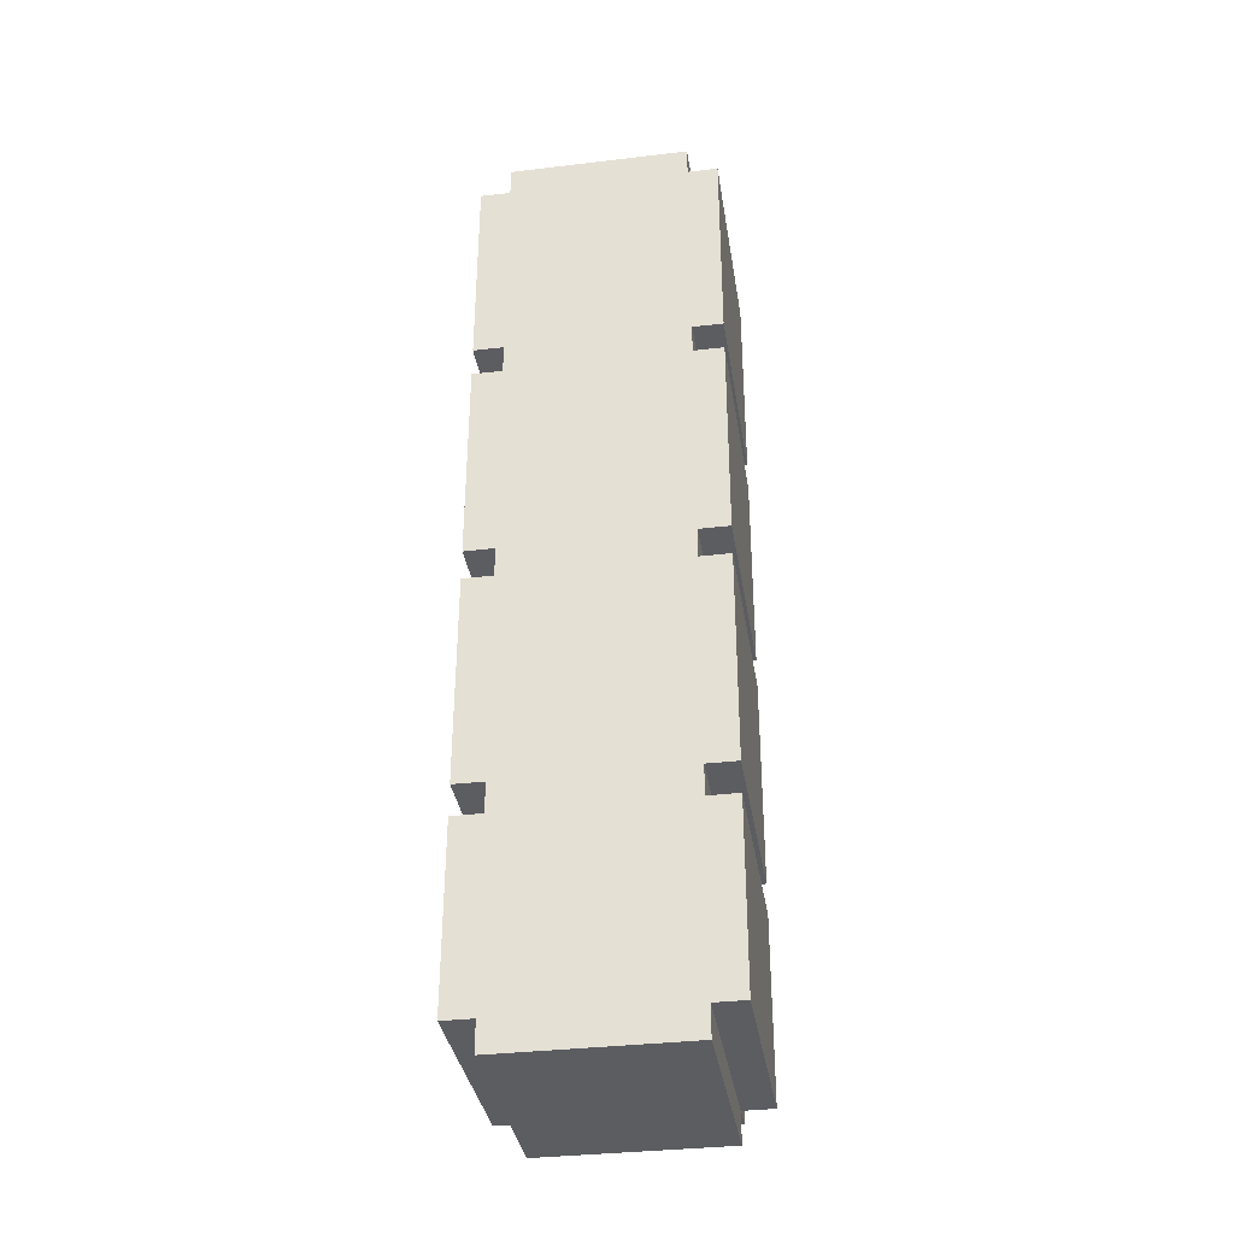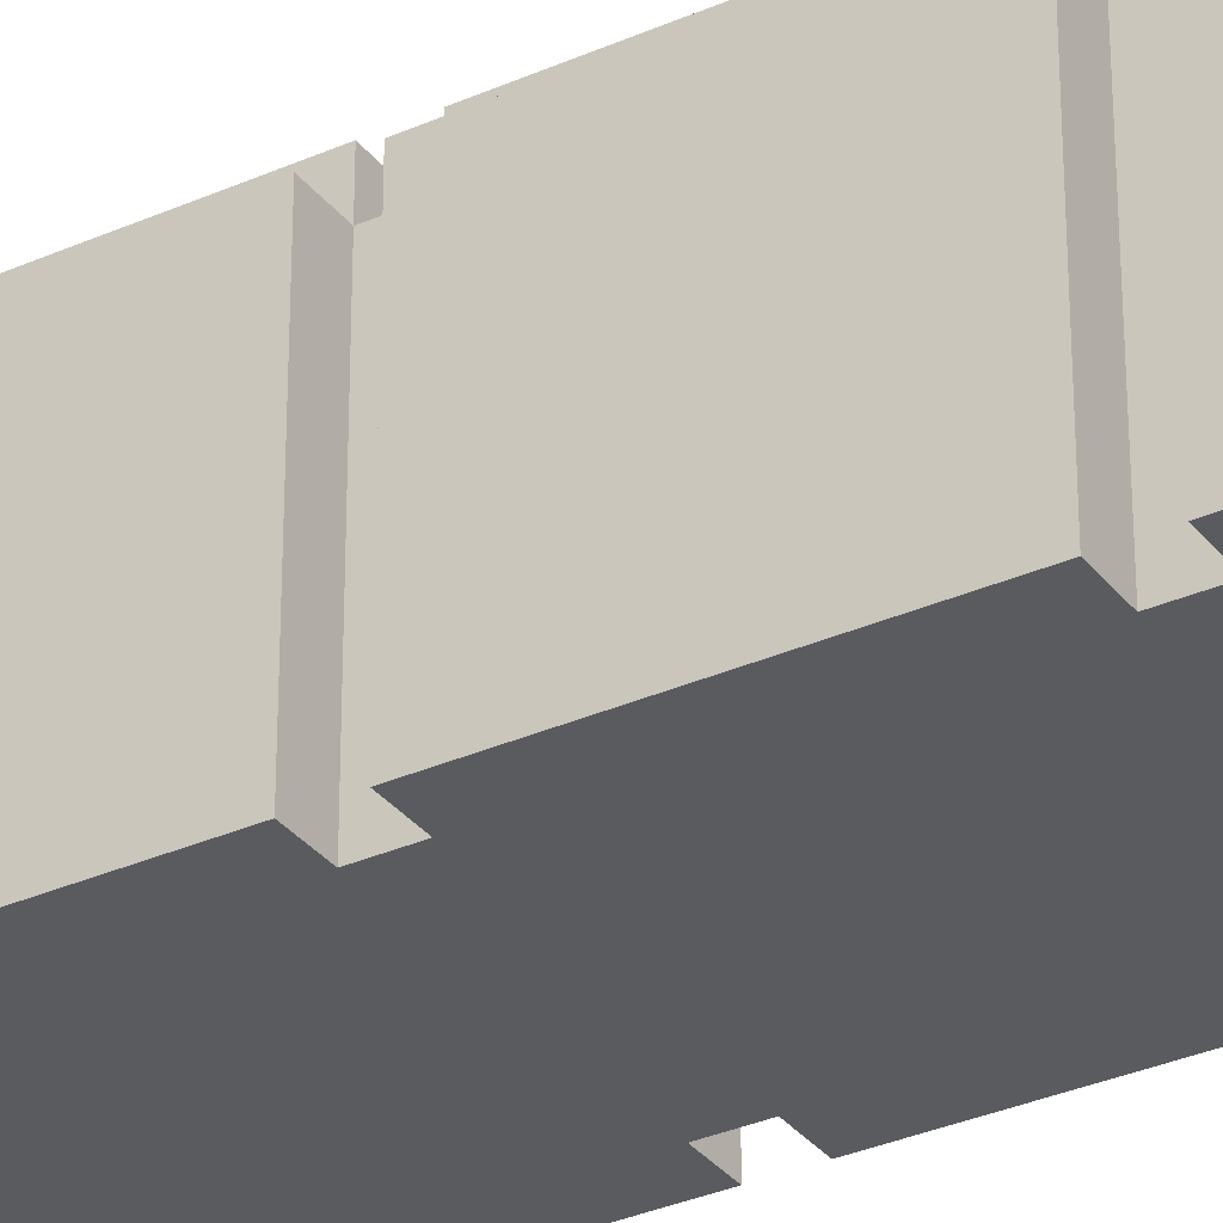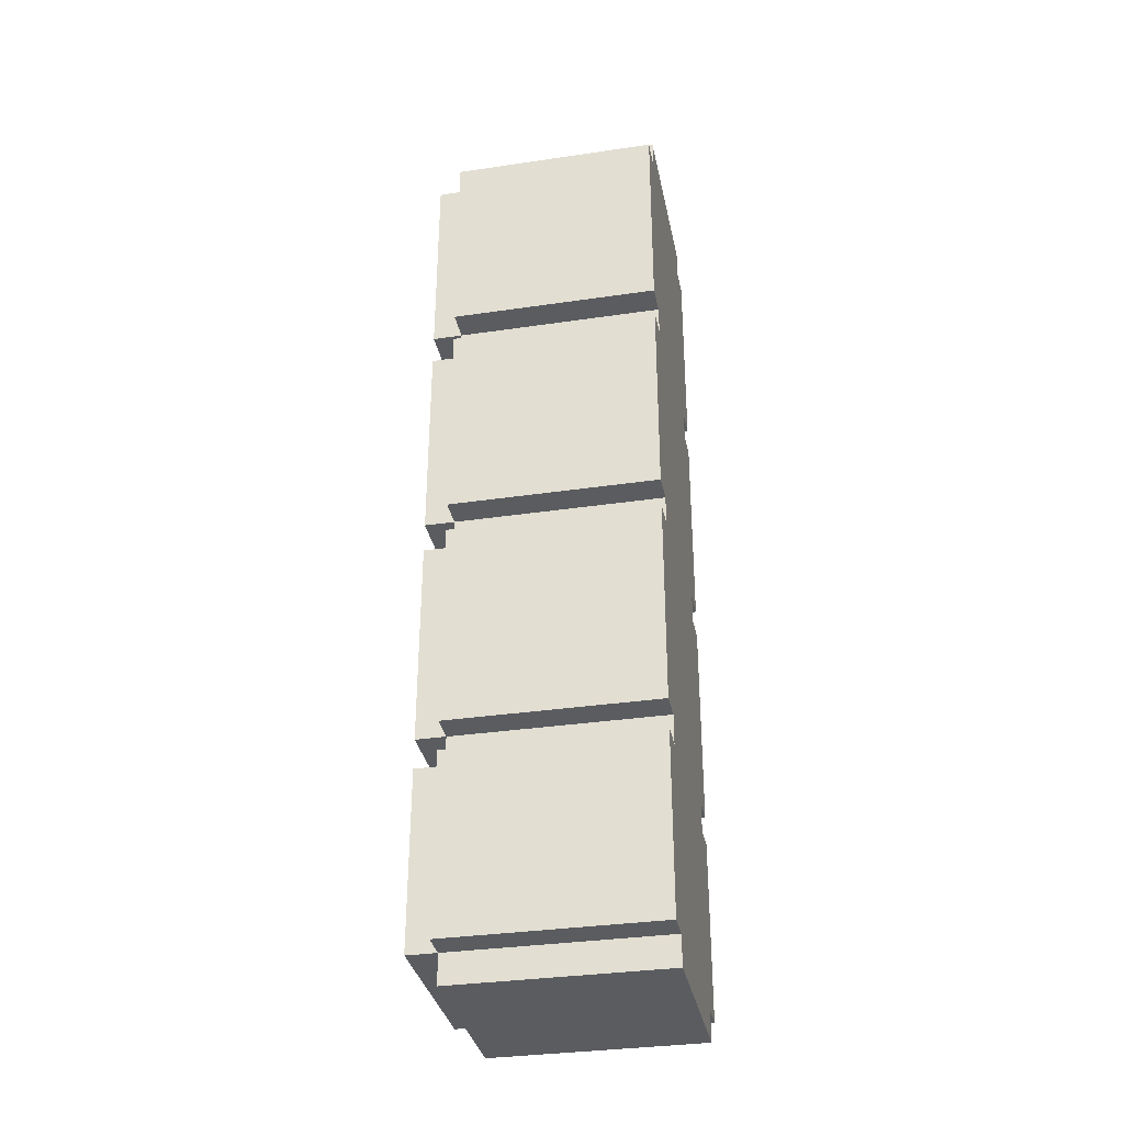
<metadata>
{"format":"obj","ext":"obj","renderer":"f3d","projection":"perspective","resolution":1024,"background":"white","views":[{"elev":-35.5,"azim":8.9,"up":"+Z"},{"elev":-32.7,"azim":-58.4,"up":"+Y"},{"elev":-33.9,"azim":-78.7,"up":"+Z"}]}
</metadata>
<code>
o
v -0.4 0 1.5
v -0.4 0 0.8
v -0.4 0 0.7
v -0.4 0 0
v -0.4 0 -0.1
v -0.4 0 -0.8
v -0.4 0 -0.9
v -0.4 0 -1.5
v -0.4 0.7 1.5
v -0.4 0.7 0.8
v -0.4 0.7 0.7
v -0.4 0.7 0
v -0.4 0.7 -0.1
v -0.4 0.7 -0.8
v -0.4 0.7 -0.9
v -0.4 0.7 -1.5
v -0.3 0 1.6
v -0.3 0 1.5
v -0.3 0 0.8
v -0.3 0 0.7
v -0.3 0 0
v -0.3 0 -0.1
v -0.3 0 -0.8
v -0.3 0 -0.9
v -0.3 0 -1.5
v -0.3 0 -1.6
v -0.3 0.7 1.6
v -0.3 0.7 1.5
v -0.3 0.7 1.4
v -0.3 0.7 0.9
v -0.3 0.7 0.8
v -0.3 0.7 0.7
v -0.3 0.7 0.6
v -0.3 0.7 0.1
v -0.3 0.7 0
v -0.3 0.7 -0.1
v -0.3 0.7 -0.2
v -0.3 0.7 -0.7
v -0.3 0.7 -0.8
v -0.3 0.7 -0.9
v -0.3 0.7 -1
v -0.3 0.7 -1.5
v -0.3 0.7 -1.6
v -0.3 0.8 1.5
v -0.3 0.8 1.4
v -0.3 0.8 0.9
v -0.3 0.8 0.8
v -0.3 0.8 0.7
v -0.3 0.8 0.6
v -0.3 0.8 0.1
v -0.3 0.8 0
v -0.3 0.8 -0.1
v -0.3 0.8 -0.2
v -0.3 0.8 -0.7
v -0.3 0.8 -0.8
v -0.3 0.8 -0.9
v -0.3 0.8 -1
v -0.3 0.8 -1.5
v 0.3 0 1.6
v 0.3 0 1.5
v 0.3 0 0.8
v 0.3 0 0.7
v 0.3 0 0
v 0.3 0 -0.1
v 0.3 0 -0.8
v 0.3 0 -0.9
v 0.3 0 -1.5
v 0.3 0 -1.6
v 0.3 0.7 1.6
v 0.3 0.7 1.5
v 0.3 0.7 1.4
v 0.3 0.7 0.9
v 0.3 0.7 0.8
v 0.3 0.7 0.7
v 0.3 0.7 0.6
v 0.3 0.7 0.1
v 0.3 0.7 0
v 0.3 0.7 -0.1
v 0.3 0.7 -0.2
v 0.3 0.7 -0.7
v 0.3 0.7 -0.8
v 0.3 0.7 -0.9
v 0.3 0.7 -1
v 0.3 0.7 -1.5
v 0.3 0.7 -1.6
v 0.3 0.8 1.5
v 0.3 0.8 1.4
v 0.3 0.8 0.9
v 0.3 0.8 0.8
v 0.3 0.8 0.7
v 0.3 0.8 0.6
v 0.3 0.8 0.1
v 0.3 0.8 0
v 0.3 0.8 -0.1
v 0.3 0.8 -0.2
v 0.3 0.8 -0.7
v 0.3 0.8 -0.8
v 0.3 0.8 -0.9
v 0.3 0.8 -1
v 0.3 0.8 -1.5
v 0.4 0 1.5
v 0.4 0 0.8
v 0.4 0 0.7
v 0.4 0 0
v 0.4 0 -0.1
v 0.4 0 -0.8
v 0.4 0 -0.9
v 0.4 0 -1.5
v 0.4 0.7 1.5
v 0.4 0.7 0.8
v 0.4 0.7 0.7
v 0.4 0.7 0
v 0.4 0.7 -0.1
v 0.4 0.7 -0.8
v 0.4 0.7 -0.9
v 0.4 0.7 -1.5
v -0.3 0 1.6
v -0.3 0.7 1.6
v 0.3 0 1.6
v 0.3 0.7 1.6
v -0.4 0 1.5
v -0.4 0.7 1.5
v -0.3 0 1.5
v -0.3 0.7 1.5
v -0.3 0.8 1.5
v 0.3 0 1.5
v 0.3 0.7 1.5
v 0.3 0.8 1.5
v 0.4 0 1.5
v 0.4 0.7 1.5
v -0.4 0 0.7
v -0.4 0.7 0.7
v -0.3 0 0.7
v -0.3 0.7 0.7
v -0.3 0.8 0.7
v 0.3 0 0.7
v 0.3 0.7 0.7
v 0.3 0.8 0.7
v 0.4 0 0.7
v 0.4 0.7 0.7
v -0.4 0 -0.1
v -0.4 0.7 -0.1
v -0.3 0 -0.1
v -0.3 0.7 -0.1
v -0.3 0.8 -0.1
v 0.3 0 -0.1
v 0.3 0.7 -0.1
v 0.3 0.8 -0.1
v 0.4 0 -0.1
v 0.4 0.7 -0.1
v -0.4 0 -0.9
v -0.4 0.7 -0.9
v -0.3 0 -0.9
v -0.3 0.7 -0.9
v -0.3 0.8 -0.9
v 0.3 0 -0.9
v 0.3 0.7 -0.9
v 0.3 0.8 -0.9
v 0.4 0 -0.9
v 0.4 0.7 -0.9
v -0.4 0 0.8
v -0.4 0.7 0.8
v -0.3 0 0.8
v -0.3 0.7 0.8
v -0.3 0.8 0.8
v 0.3 0 0.8
v 0.3 0.7 0.8
v 0.3 0.8 0.8
v 0.4 0 0.8
v 0.4 0.7 0.8
v -0.4 0 0
v -0.4 0.7 0
v -0.3 0 0
v -0.3 0.7 0
v -0.3 0.8 0
v 0.3 0 0
v 0.3 0.7 0
v 0.3 0.8 0
v 0.4 0 0
v 0.4 0.7 0
v -0.4 0 -0.8
v -0.4 0.7 -0.8
v -0.3 0 -0.8
v -0.3 0.7 -0.8
v -0.3 0.8 -0.8
v 0.3 0 -0.8
v 0.3 0.7 -0.8
v 0.3 0.8 -0.8
v 0.4 0 -0.8
v 0.4 0.7 -0.8
v -0.4 0 -1.5
v -0.4 0.7 -1.5
v -0.3 0 -1.5
v -0.3 0.7 -1.5
v -0.3 0.8 -1.5
v -0.2 0.7 -1.5
v -0.2 0.8 -1.5
v 0.2 0.7 -1.5
v 0.2 0.8 -1.5
v 0.3 0 -1.5
v 0.3 0.7 -1.5
v 0.3 0.8 -1.5
v 0.4 0 -1.5
v 0.4 0.7 -1.5
v -0.3 0 -1.6
v -0.3 0.7 -1.6
v 0.3 0 -1.6
v 0.3 0.7 -1.6
v -0.3 0 1.6
v 0.3 0 1.6
v -0.4 0 1.5
v -0.3 0 1.5
v 0.3 0 1.5
v 0.4 0 1.5
v -0.3 0 1.4
v -0.2 0 1.4
v 0.2 0 1.4
v 0.3 0 1.4
v -0.2 0 1.3
v -0.1 0 1.3
v 0.1 0 1.3
v 0.2 0 1.3
v -0.1 0 1.2
v 0 0 1.2
v 0.1 0 1.2
v -0.1 0 1.1
v 0 0 1.1
v 0.1 0 1.1
v -0.2 0 1
v -0.1 0 1
v 0.1 0 1
v 0.2 0 1
v -0.3 0 0.9
v -0.2 0 0.9
v 0.2 0 0.9
v 0.3 0 0.9
v -0.4 0 0.8
v -0.3 0 0.8
v 0.3 0 0.8
v 0.4 0 0.8
v -0.4 0 0.7
v -0.3 0 0.7
v 0.3 0 0.7
v 0.4 0 0.7
v -0.3 0 0.6
v -0.2 0 0.6
v 0.2 0 0.6
v 0.3 0 0.6
v -0.2 0 0.5
v -0.1 0 0.5
v 0.1 0 0.5
v 0.2 0 0.5
v -0.1 0 0.4
v 0 0 0.4
v 0.1 0 0.4
v -0.1 0 0.3
v 0 0 0.3
v 0.1 0 0.3
v -0.2 0 0.2
v -0.1 0 0.2
v 0.1 0 0.2
v 0.2 0 0.2
v -0.3 0 0.1
v -0.2 0 0.1
v 0.2 0 0.1
v 0.3 0 0.1
v -0.4 0 0
v -0.3 0 0
v 0.3 0 0
v 0.4 0 0
v -0.4 0 -0.1
v -0.3 0 -0.1
v 0.3 0 -0.1
v 0.4 0 -0.1
v -0.3 0 -0.2
v -0.2 0 -0.2
v 0.2 0 -0.2
v 0.3 0 -0.2
v -0.2 0 -0.3
v -0.1 0 -0.3
v 0.1 0 -0.3
v 0.2 0 -0.3
v -0.1 0 -0.4
v 0 0 -0.4
v 0.1 0 -0.4
v -0.1 0 -0.5
v 0 0 -0.5
v 0.1 0 -0.5
v -0.2 0 -0.6
v -0.1 0 -0.6
v 0.1 0 -0.6
v 0.2 0 -0.6
v -0.3 0 -0.7
v -0.2 0 -0.7
v 0.2 0 -0.7
v 0.3 0 -0.7
v -0.4 0 -0.8
v -0.3 0 -0.8
v 0.3 0 -0.8
v 0.4 0 -0.8
v -0.4 0 -0.9
v -0.3 0 -0.9
v 0.3 0 -0.9
v 0.4 0 -0.9
v -0.3 0 -1
v -0.2 0 -1
v 0.2 0 -1
v 0.3 0 -1
v -0.2 0 -1.1
v -0.1 0 -1.1
v 0.1 0 -1.1
v 0.2 0 -1.1
v -0.1 0 -1.2
v 0 0 -1.2
v 0.1 0 -1.2
v -0.1 0 -1.3
v 0 0 -1.3
v 0.1 0 -1.3
v -0.2 0 -1.4
v -0.1 0 -1.4
v 0.1 0 -1.4
v 0.2 0 -1.4
v -0.4 0 -1.5
v -0.3 0 -1.5
v -0.2 0 -1.5
v 0.2 0 -1.5
v 0.3 0 -1.5
v 0.4 0 -1.5
v -0.3 0 -1.6
v 0.3 0 -1.6
v -0.3 0.7 1.6
v 0.3 0.7 1.6
v -0.4 0.7 1.5
v -0.3 0.7 1.5
v 0.3 0.7 1.5
v 0.4 0.7 1.5
v -0.3 0.7 1.4
v 0.3 0.7 1.4
v -0.3 0.7 0.9
v 0.3 0.7 0.9
v -0.4 0.7 0.8
v -0.3 0.7 0.8
v 0.3 0.7 0.8
v 0.4 0.7 0.8
v -0.4 0.7 0.7
v -0.3 0.7 0.7
v 0.3 0.7 0.7
v 0.4 0.7 0.7
v -0.3 0.7 0.6
v 0.3 0.7 0.6
v -0.3 0.7 0.1
v 0.3 0.7 0.1
v -0.4 0.7 0
v -0.3 0.7 0
v 0.3 0.7 0
v 0.4 0.7 0
v -0.4 0.7 -0.1
v -0.3 0.7 -0.1
v 0.3 0.7 -0.1
v 0.4 0.7 -0.1
v -0.3 0.7 -0.2
v 0.3 0.7 -0.2
v -0.3 0.7 -0.7
v 0.3 0.7 -0.7
v -0.4 0.7 -0.8
v -0.3 0.7 -0.8
v 0.3 0.7 -0.8
v 0.4 0.7 -0.8
v -0.4 0.7 -0.9
v -0.3 0.7 -0.9
v 0.3 0.7 -0.9
v 0.4 0.7 -0.9
v -0.3 0.7 -1
v 0.3 0.7 -1
v -0.4 0.7 -1.5
v -0.3 0.7 -1.5
v -0.2 0.7 -1.5
v 0.2 0.7 -1.5
v 0.3 0.7 -1.5
v 0.4 0.7 -1.5
v -0.3 0.7 -1.6
v 0.3 0.7 -1.6
v -0.3 0.8 1.5
v 0.3 0.8 1.5
v -0.3 0.8 1.4
v -0.2 0.8 1.4
v 0.2 0.8 1.4
v 0.3 0.8 1.4
v -0.2 0.8 1.3
v -0.1 0.8 1.3
v 0.1 0.8 1.3
v 0.2 0.8 1.3
v -0.1 0.8 1.2
v 0 0.8 1.2
v 0.1 0.8 1.2
v -0.1 0.8 1.1
v 0 0.8 1.1
v 0.1 0.8 1.1
v -0.2 0.8 1
v -0.1 0.8 1
v 0.1 0.8 1
v 0.2 0.8 1
v -0.3 0.8 0.9
v -0.2 0.8 0.9
v 0.2 0.8 0.9
v 0.3 0.8 0.9
v -0.3 0.8 0.8
v 0.3 0.8 0.8
v -0.3 0.8 0.7
v 0.3 0.8 0.7
v -0.3 0.8 0.6
v -0.2 0.8 0.6
v 0.2 0.8 0.6
v 0.3 0.8 0.6
v -0.2 0.8 0.5
v -0.1 0.8 0.5
v 0.1 0.8 0.5
v 0.2 0.8 0.5
v -0.1 0.8 0.4
v 0 0.8 0.4
v 0.1 0.8 0.4
v -0.1 0.8 0.3
v 0 0.8 0.3
v 0.1 0.8 0.3
v -0.2 0.8 0.2
v -0.1 0.8 0.2
v 0.1 0.8 0.2
v 0.2 0.8 0.2
v -0.3 0.8 0.1
v -0.2 0.8 0.1
v 0.2 0.8 0.1
v 0.3 0.8 0.1
v -0.3 0.8 0
v 0.3 0.8 0
v -0.3 0.8 -0.1
v 0.3 0.8 -0.1
v -0.3 0.8 -0.2
v -0.2 0.8 -0.2
v 0.2 0.8 -0.2
v 0.3 0.8 -0.2
v -0.2 0.8 -0.3
v -0.1 0.8 -0.3
v 0.1 0.8 -0.3
v 0.2 0.8 -0.3
v -0.1 0.8 -0.4
v 0 0.8 -0.4
v 0.1 0.8 -0.4
v -0.1 0.8 -0.5
v 0 0.8 -0.5
v 0.1 0.8 -0.5
v -0.2 0.8 -0.6
v -0.1 0.8 -0.6
v 0.1 0.8 -0.6
v 0.2 0.8 -0.6
v -0.3 0.8 -0.7
v -0.2 0.8 -0.7
v 0.2 0.8 -0.7
v 0.3 0.8 -0.7
v -0.3 0.8 -0.8
v 0.3 0.8 -0.8
v -0.3 0.8 -0.9
v 0.3 0.8 -0.9
v -0.3 0.8 -1
v -0.2 0.8 -1
v 0.2 0.8 -1
v 0.3 0.8 -1
v -0.2 0.8 -1.1
v -0.1 0.8 -1.1
v 0.1 0.8 -1.1
v 0.2 0.8 -1.1
v -0.1 0.8 -1.2
v 0 0.8 -1.2
v 0.1 0.8 -1.2
v -0.1 0.8 -1.3
v 0 0.8 -1.3
v 0.1 0.8 -1.3
v -0.2 0.8 -1.4
v -0.1 0.8 -1.4
v 0.1 0.8 -1.4
v 0.2 0.8 -1.4
v -0.3 0.8 -1.5
v -0.2 0.8 -1.5
v 0.2 0.8 -1.5
v 0.3 0.8 -1.5
f 9 2 1
f 10 2 9
f 11 4 3
f 12 4 11
f 13 6 5
f 14 6 13
f 15 8 7
f 16 8 15
f 27 18 17
f 28 18 27
f 31 20 19
f 32 20 31
f 35 22 21
f 36 22 35
f 39 24 23
f 40 24 39
f 42 26 25
f 43 26 42
f 44 29 28
f 45 30 29
f 45 29 44
f 46 31 30
f 46 30 45
f 47 31 46
f 48 33 32
f 49 34 33
f 49 33 48
f 50 35 34
f 50 34 49
f 51 35 50
f 52 37 36
f 53 38 37
f 53 37 52
f 54 39 38
f 54 38 53
f 55 39 54
f 56 41 40
f 57 42 41
f 57 41 56
f 58 42 57
f 59 60 69
f 69 60 70
f 61 62 73
f 73 62 74
f 63 64 77
f 77 64 78
f 65 66 81
f 81 66 82
f 67 68 84
f 84 68 85
f 70 71 86
f 71 72 87
f 86 71 87
f 72 73 88
f 87 72 88
f 88 73 89
f 74 75 90
f 75 76 91
f 90 75 91
f 76 77 92
f 91 76 92
f 92 77 93
f 78 79 94
f 79 80 95
f 94 79 95
f 80 81 96
f 95 80 96
f 96 81 97
f 82 83 98
f 83 84 99
f 98 83 99
f 99 84 100
f 101 102 109
f 109 102 110
f 103 104 111
f 111 104 112
f 105 106 113
f 113 106 114
f 107 108 115
f 115 108 116
f 119 118 117
f 120 118 119
f 123 122 121
f 124 122 123
f 127 125 124
f 128 125 127
f 129 127 126
f 130 127 129
f 133 132 131
f 134 132 133
f 137 135 134
f 138 135 137
f 139 137 136
f 140 137 139
f 143 142 141
f 144 142 143
f 147 145 144
f 148 145 147
f 149 147 146
f 150 147 149
f 153 152 151
f 154 152 153
f 157 155 154
f 158 155 157
f 159 157 156
f 160 157 159
f 161 162 163
f 163 162 164
f 164 165 167
f 167 165 168
f 166 167 169
f 169 167 170
f 171 172 173
f 173 172 174
f 174 175 177
f 177 175 178
f 176 177 179
f 179 177 180
f 181 182 183
f 183 182 184
f 184 185 187
f 187 185 188
f 186 187 189
f 189 187 190
f 191 192 193
f 193 192 194
f 194 195 196
f 196 195 197
f 196 197 198
f 198 197 199
f 198 199 201
f 201 199 202
f 200 201 203
f 203 201 204
f 205 206 207
f 207 206 208
f 212 210 209
f 213 210 212
f 215 212 211
f 215 213 212
f 216 213 215
f 217 213 216
f 218 214 213
f 218 213 217
f 219 217 216
f 219 216 215
f 220 217 219
f 221 217 220
f 222 218 217
f 222 217 221
f 223 221 220
f 223 220 219
f 224 221 223
f 225 222 221
f 225 221 224
f 226 224 223
f 226 223 219
f 227 225 224
f 227 224 226
f 228 222 225
f 228 225 227
f 229 219 215
f 229 226 219
f 230 227 226
f 230 226 229
f 230 228 227
f 231 222 228
f 231 228 230
f 232 218 222
f 232 222 231
f 233 215 211
f 233 229 215
f 234 231 230
f 234 229 233
f 234 230 229
f 234 232 231
f 235 218 232
f 235 232 234
f 236 214 218
f 236 218 235
f 237 233 211
f 238 235 234
f 238 233 237
f 238 234 233
f 238 236 235
f 239 214 236
f 239 236 238
f 240 214 239
f 242 239 238
f 243 239 242
f 245 242 241
f 245 243 242
f 246 243 245
f 247 243 246
f 248 244 243
f 248 243 247
f 249 247 246
f 249 246 245
f 250 247 249
f 251 247 250
f 252 248 247
f 252 247 251
f 253 251 250
f 253 250 249
f 254 251 253
f 255 252 251
f 255 251 254
f 256 254 253
f 256 253 249
f 257 255 254
f 257 254 256
f 258 252 255
f 258 255 257
f 259 249 245
f 259 256 249
f 260 257 256
f 260 256 259
f 260 258 257
f 261 252 258
f 261 258 260
f 262 248 252
f 262 252 261
f 263 245 241
f 263 259 245
f 264 261 260
f 264 259 263
f 264 260 259
f 264 262 261
f 265 248 262
f 265 262 264
f 266 244 248
f 266 248 265
f 267 263 241
f 268 265 264
f 268 263 267
f 268 264 263
f 268 266 265
f 269 244 266
f 269 266 268
f 270 244 269
f 272 269 268
f 273 269 272
f 275 272 271
f 275 273 272
f 276 273 275
f 277 273 276
f 278 274 273
f 278 273 277
f 279 277 276
f 279 276 275
f 280 277 279
f 281 277 280
f 282 278 277
f 282 277 281
f 283 281 280
f 283 280 279
f 284 281 283
f 285 282 281
f 285 281 284
f 286 284 283
f 286 283 279
f 287 285 284
f 287 284 286
f 288 282 285
f 288 285 287
f 289 279 275
f 289 286 279
f 290 287 286
f 290 286 289
f 290 288 287
f 291 282 288
f 291 288 290
f 292 278 282
f 292 282 291
f 293 275 271
f 293 289 275
f 294 291 290
f 294 289 293
f 294 290 289
f 294 292 291
f 295 278 292
f 295 292 294
f 296 274 278
f 296 278 295
f 297 293 271
f 298 295 294
f 298 293 297
f 298 294 293
f 298 296 295
f 299 274 296
f 299 296 298
f 300 274 299
f 302 299 298
f 303 299 302
f 305 302 301
f 305 303 302
f 306 303 305
f 307 303 306
f 308 304 303
f 308 303 307
f 309 307 306
f 309 306 305
f 310 307 309
f 311 307 310
f 312 308 307
f 312 307 311
f 313 311 310
f 313 310 309
f 314 311 313
f 315 312 311
f 315 311 314
f 316 314 313
f 316 313 309
f 317 315 314
f 317 314 316
f 318 312 315
f 318 315 317
f 319 309 305
f 319 316 309
f 320 317 316
f 320 316 319
f 320 318 317
f 321 312 318
f 321 318 320
f 322 308 312
f 322 312 321
f 323 305 301
f 323 319 305
f 324 319 323
f 325 321 320
f 325 319 324
f 325 320 319
f 325 322 321
f 326 308 322
f 326 322 325
f 327 304 308
f 327 308 326
f 328 304 327
f 329 326 325
f 329 325 324
f 329 327 326
f 330 327 329
f 331 332 334
f 334 332 335
f 333 334 337
f 335 336 338
f 333 337 339
f 338 336 340
f 333 339 341
f 341 339 342
f 340 336 343
f 343 336 344
f 342 343 346
f 346 343 347
f 345 346 349
f 347 348 350
f 345 349 351
f 350 348 352
f 345 351 353
f 353 351 354
f 352 348 355
f 355 348 356
f 354 355 358
f 358 355 359
f 357 358 361
f 359 360 362
f 357 361 363
f 362 360 364
f 357 363 365
f 365 363 366
f 364 360 367
f 367 360 368
f 366 367 370
f 370 367 371
f 369 370 373
f 371 372 374
f 369 373 375
f 375 373 376
f 374 372 379
f 379 372 380
f 377 378 381
f 378 379 381
f 376 377 381
f 381 379 382
f 383 384 385
f 385 384 386
f 386 384 387
f 387 384 388
f 385 386 389
f 386 387 389
f 389 387 390
f 390 387 391
f 387 388 392
f 391 387 392
f 390 391 393
f 389 390 393
f 393 391 394
f 391 392 395
f 394 391 395
f 393 394 396
f 389 393 396
f 394 395 397
f 396 394 397
f 395 392 398
f 397 395 398
f 385 389 399
f 389 396 399
f 396 397 400
f 399 396 400
f 397 398 400
f 398 392 401
f 400 398 401
f 392 388 402
f 401 392 402
f 385 399 403
f 400 401 404
f 403 399 404
f 399 400 404
f 401 402 404
f 402 388 405
f 404 402 405
f 405 388 406
f 403 404 407
f 404 405 407
f 405 406 407
f 407 406 408
f 409 410 411
f 411 410 412
f 412 410 413
f 413 410 414
f 411 412 415
f 412 413 415
f 415 413 416
f 416 413 417
f 413 414 418
f 417 413 418
f 416 417 419
f 415 416 419
f 419 417 420
f 417 418 421
f 420 417 421
f 419 420 422
f 415 419 422
f 420 421 423
f 422 420 423
f 421 418 424
f 423 421 424
f 411 415 425
f 415 422 425
f 422 423 426
f 425 422 426
f 423 424 426
f 424 418 427
f 426 424 427
f 418 414 428
f 427 418 428
f 411 425 429
f 426 427 430
f 429 425 430
f 425 426 430
f 427 428 430
f 428 414 431
f 430 428 431
f 431 414 432
f 429 430 433
f 430 431 433
f 431 432 433
f 433 432 434
f 435 436 437
f 437 436 438
f 438 436 439
f 439 436 440
f 437 438 441
f 438 439 441
f 441 439 442
f 442 439 443
f 439 440 444
f 443 439 444
f 442 443 445
f 441 442 445
f 445 443 446
f 443 444 447
f 446 443 447
f 445 446 448
f 441 445 448
f 446 447 449
f 448 446 449
f 447 444 450
f 449 447 450
f 437 441 451
f 441 448 451
f 448 449 452
f 451 448 452
f 449 450 452
f 450 444 453
f 452 450 453
f 444 440 454
f 453 444 454
f 437 451 455
f 452 453 456
f 455 451 456
f 451 452 456
f 453 454 456
f 454 440 457
f 456 454 457
f 457 440 458
f 455 456 459
f 456 457 459
f 457 458 459
f 459 458 460
f 461 462 463
f 463 462 464
f 464 462 465
f 465 462 466
f 463 464 467
f 464 465 467
f 467 465 468
f 468 465 469
f 465 466 470
f 469 465 470
f 468 469 471
f 467 468 471
f 471 469 472
f 469 470 473
f 472 469 473
f 471 472 474
f 467 471 474
f 472 473 475
f 474 472 475
f 473 470 476
f 475 473 476
f 463 467 477
f 467 474 477
f 474 475 478
f 477 474 478
f 475 476 478
f 476 470 479
f 478 476 479
f 470 466 480
f 479 470 480
f 463 477 481
f 478 479 482
f 481 477 482
f 477 478 482
f 479 480 482
f 480 466 483
f 482 480 483
f 483 466 484

</code>
